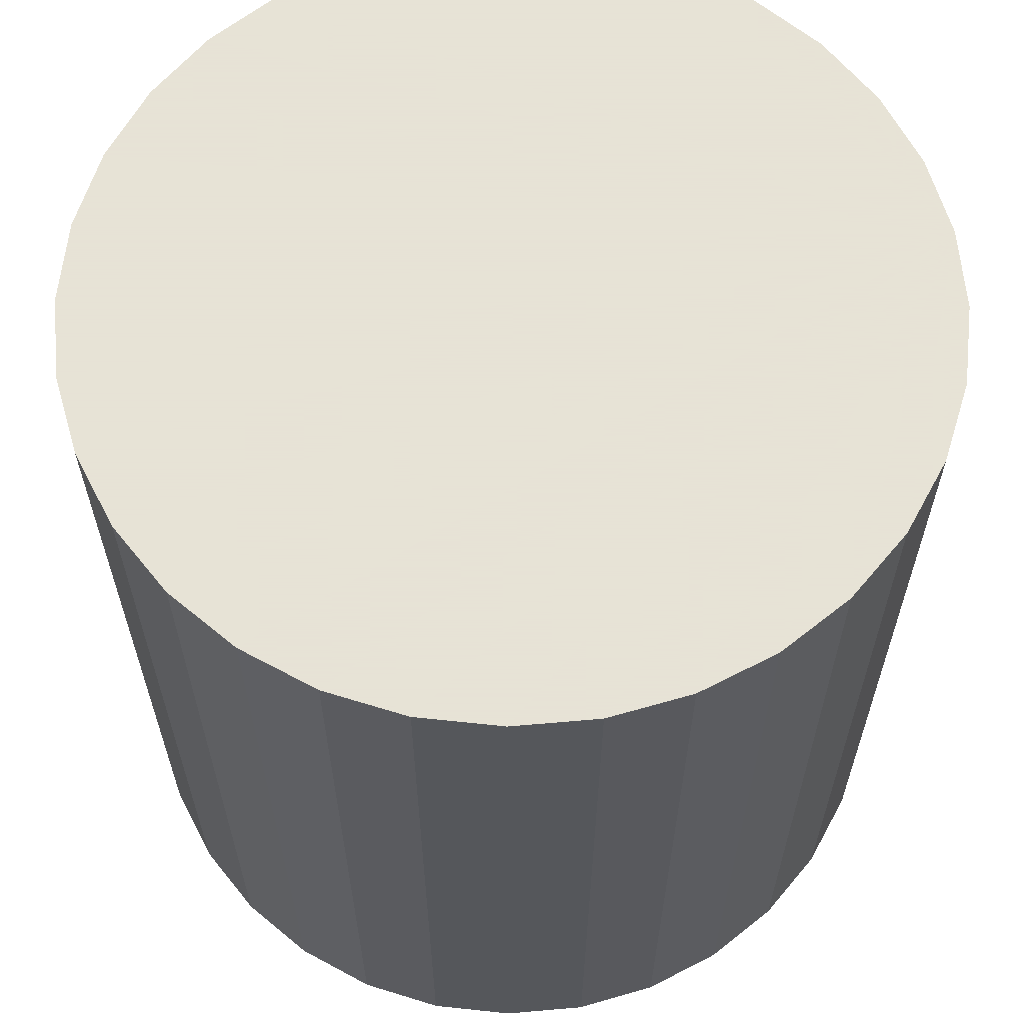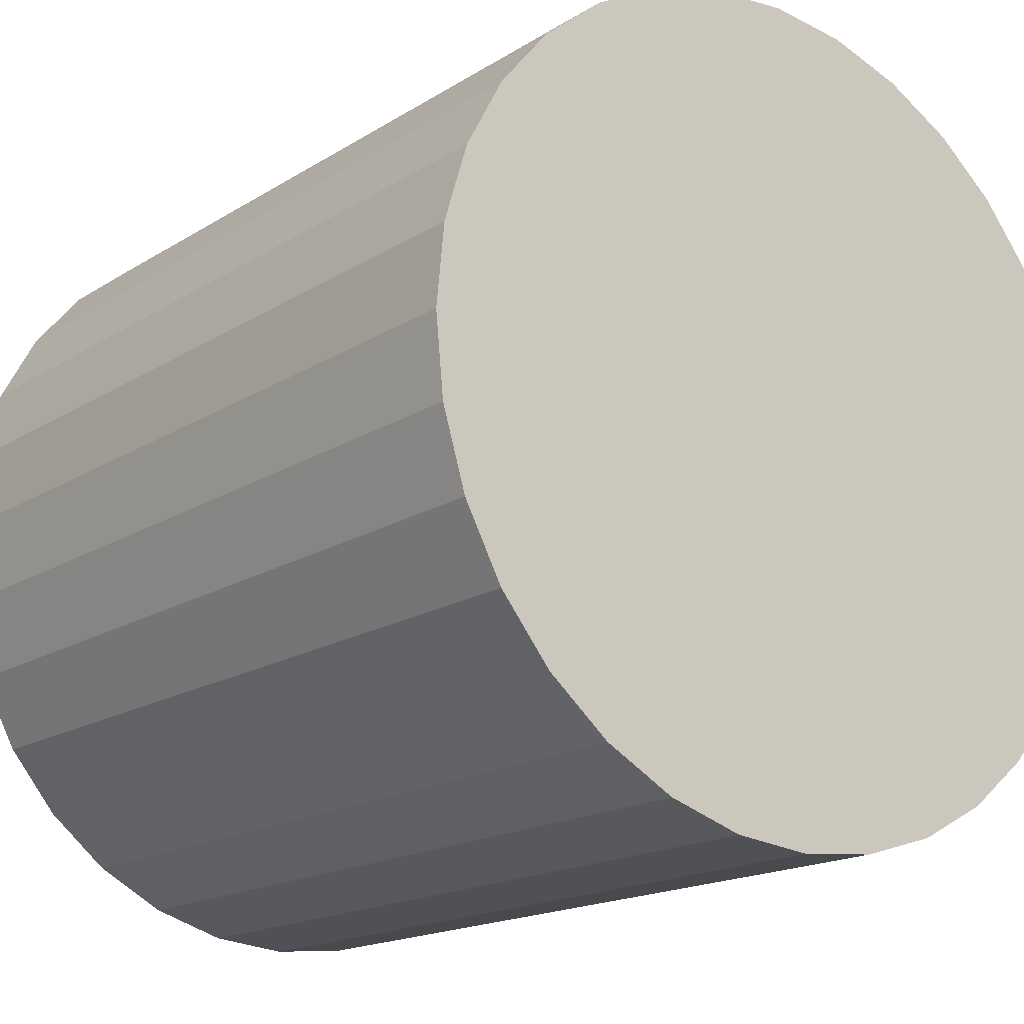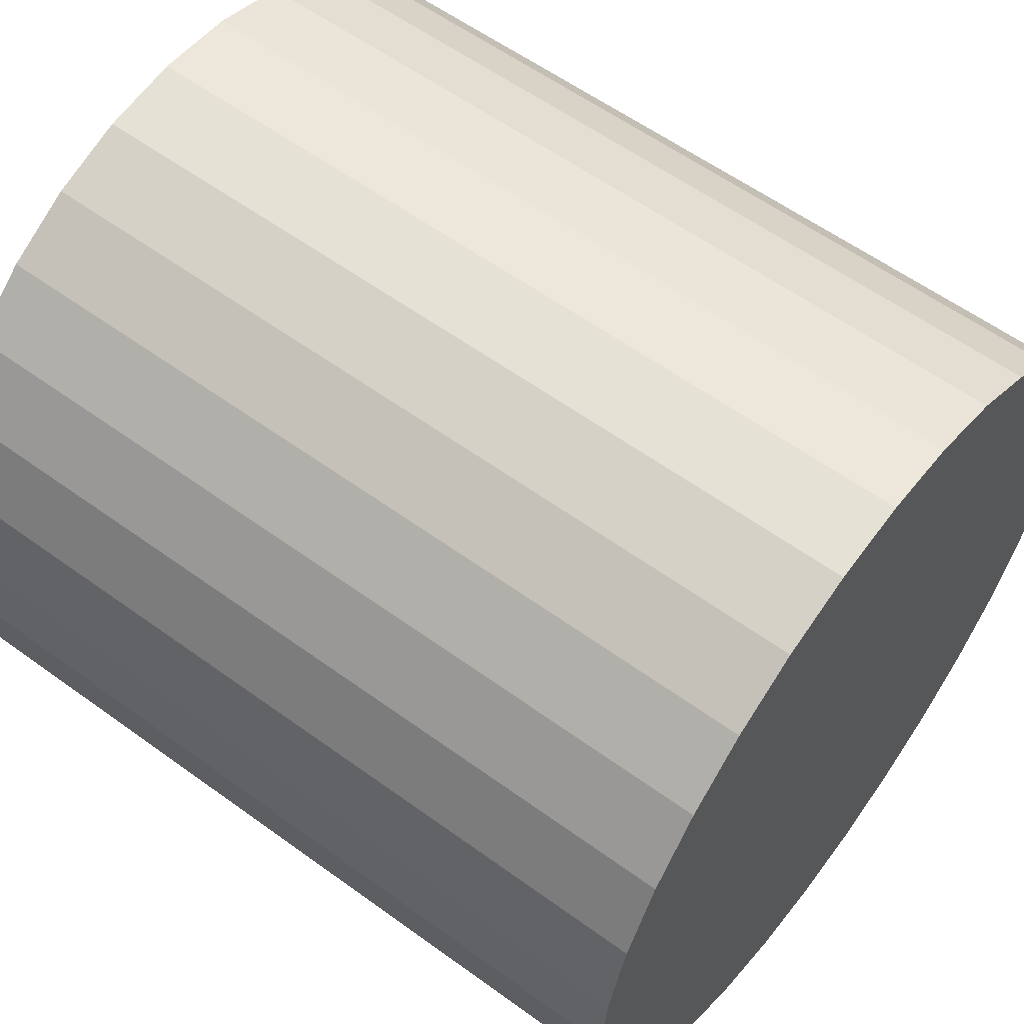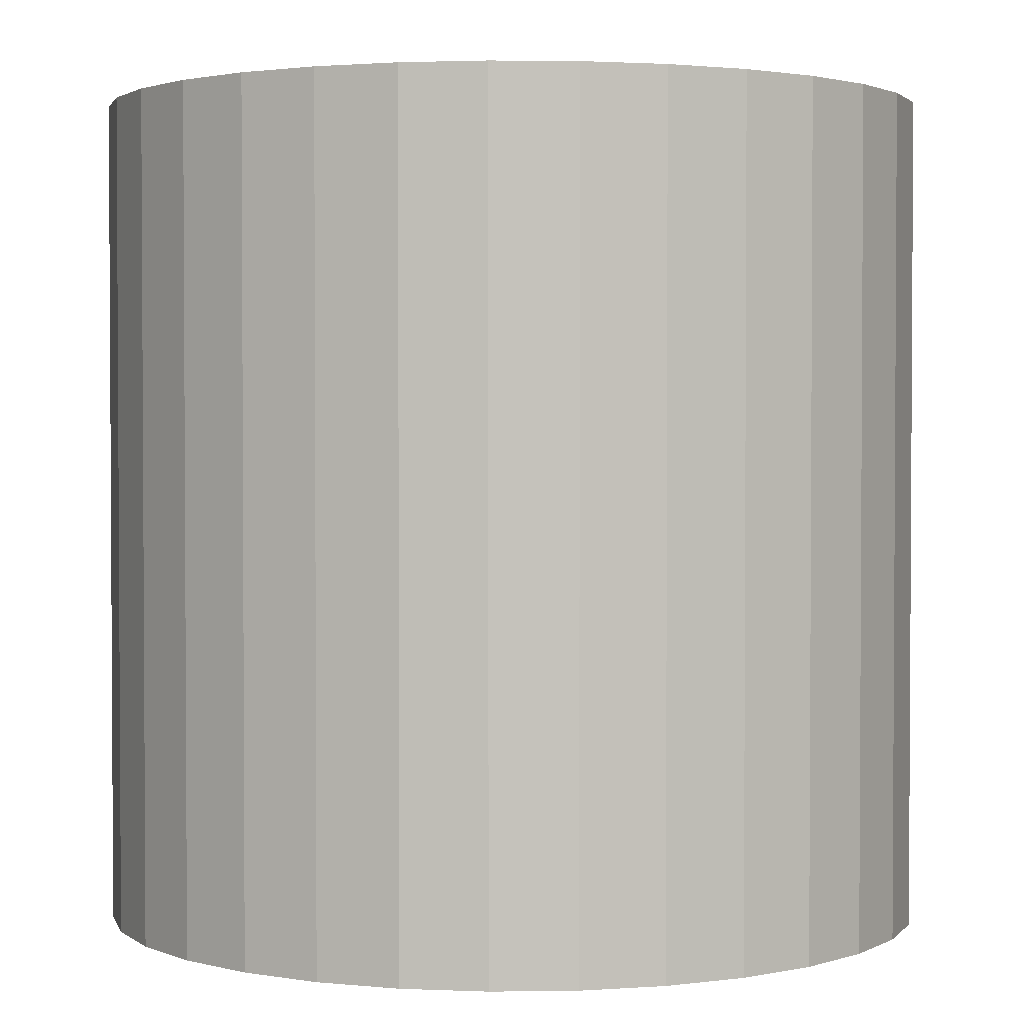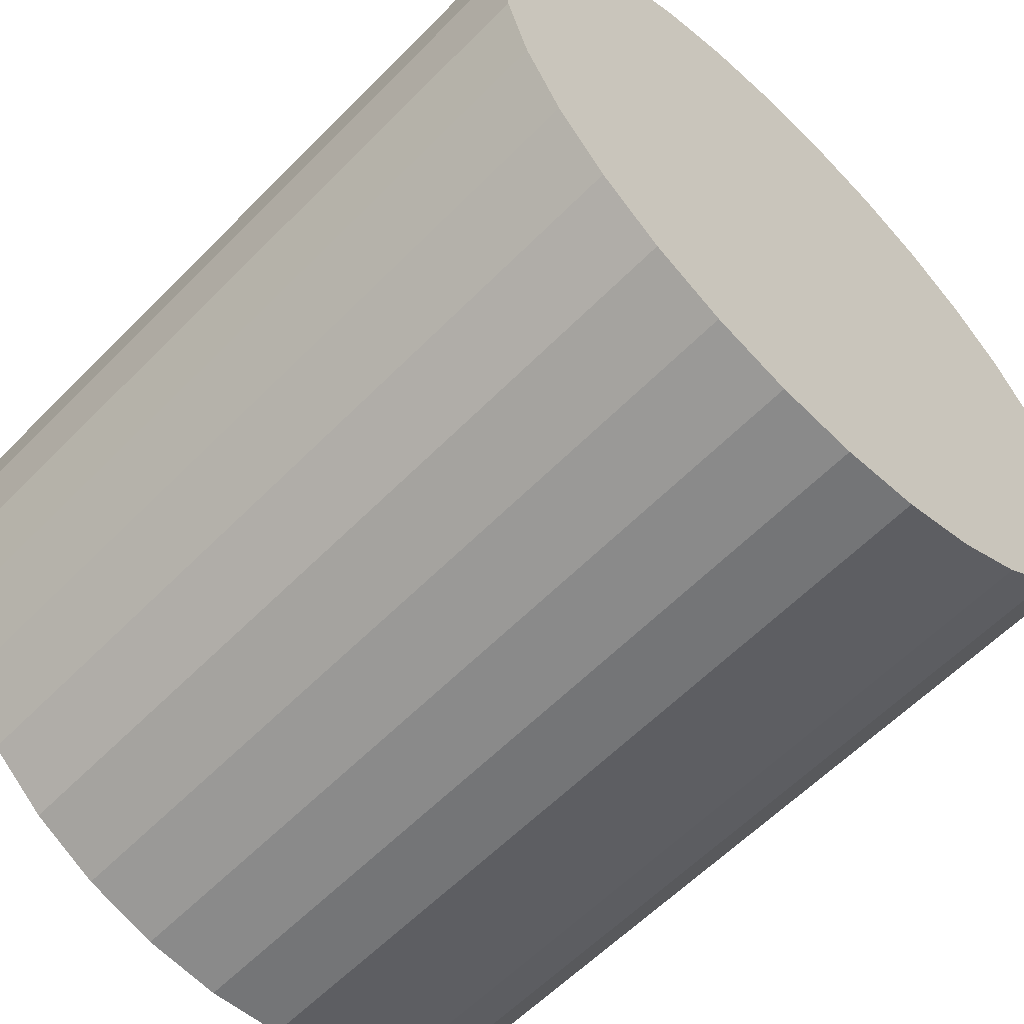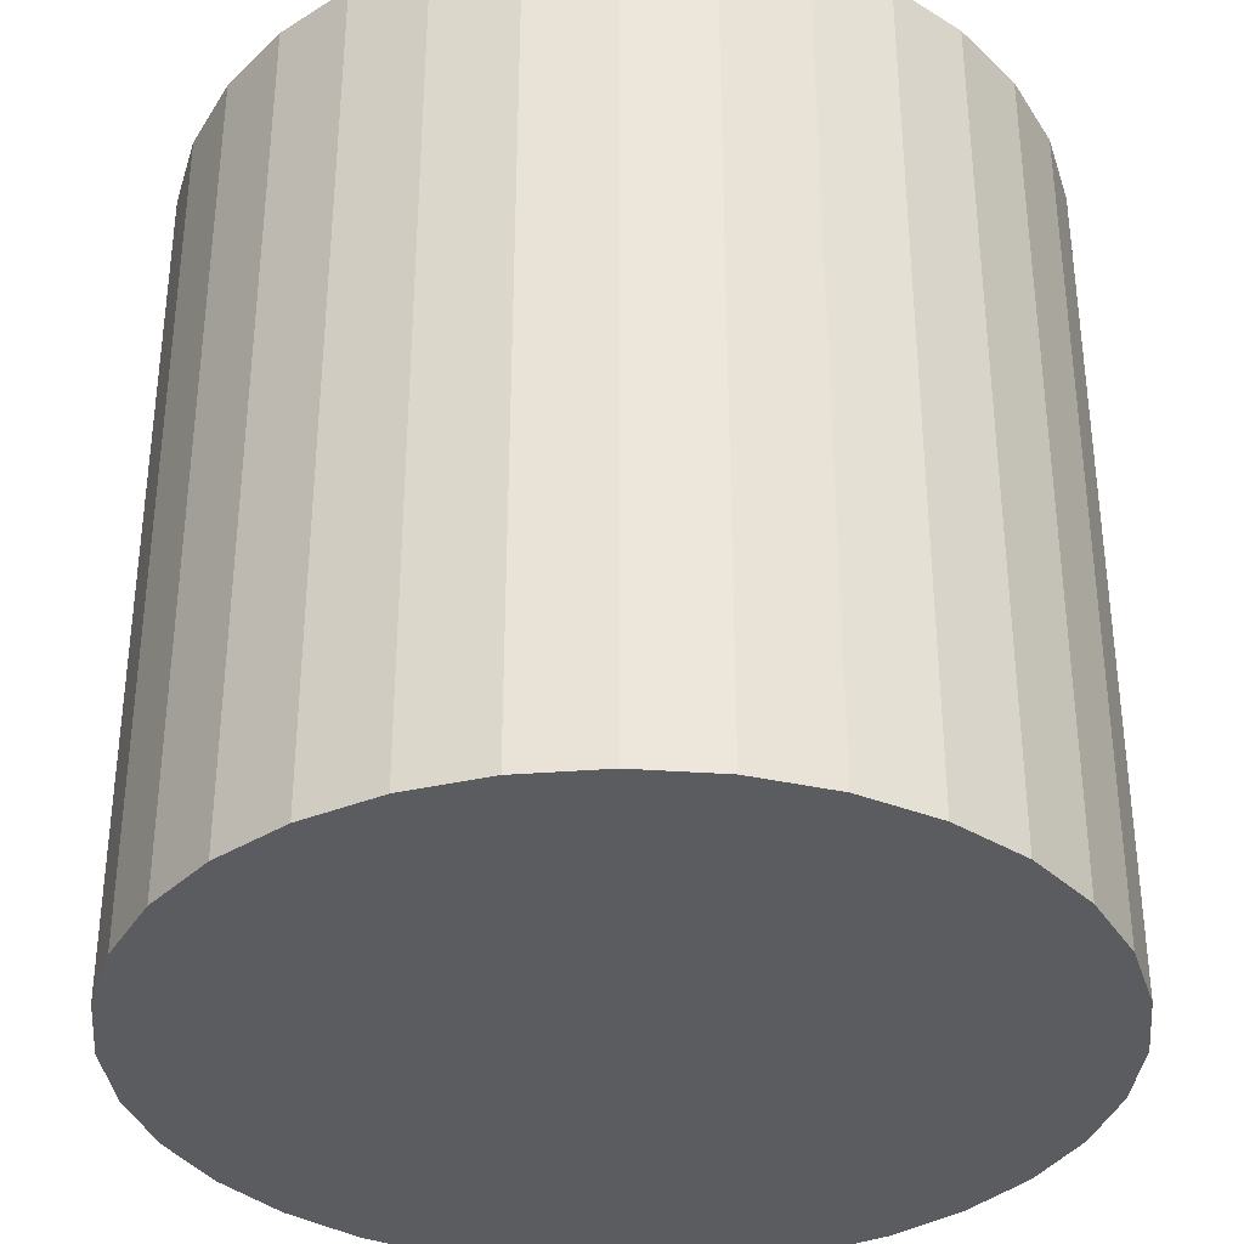
<metadata>
{"format":"obj","ext":"obj","renderer":"f3d","projection":"perspective","resolution":1024,"background":"white","views":[{"elev":62.8,"azim":-100.7,"up":"+Y"},{"elev":-17.0,"azim":141.2,"up":"+Z"},{"elev":58.6,"azim":-53.1,"up":"+Z"},{"elev":2.1,"azim":-42.1,"up":"+Y"},{"elev":-60.1,"azim":135.9,"up":"+Z"},{"elev":-35.2,"azim":-101.0,"up":"+Y"}]}
</metadata>
<code>
o Cylinder
v -0 1 1
v -0 -1 1
v 0.1951 1 0.9808
v 0.1951 -1 0.9808
v 0.3827 1 0.9239
v 0.3827 -1 0.9239
v 0.5556 1 0.8315
v 0.5556 -1 0.8315
v 0.7071 1 0.7071
v 0.7071 -1 0.7071
v 0.8315 1 0.5556
v 0.8315 -1 0.5556
v 0.9239 1 0.3827
v 0.9239 -1 0.3827
v 0.9808 1 0.1951
v 0.9808 -1 0.1951
v 1 1 -0
v 1 -1 -0
v 0.9808 1 -0.1951
v 0.9808 -1 -0.1951
v 0.9239 1 -0.3827
v 0.9239 -1 -0.3827
v 0.8315 1 -0.5556
v 0.8315 -1 -0.5556
v 0.7071 1 -0.7071
v 0.7071 -1 -0.7071
v 0.5556 1 -0.8315
v 0.5556 -1 -0.8315
v 0.3827 1 -0.9239
v 0.3827 -1 -0.9239
v 0.1951 1 -0.9808
v 0.1951 -1 -0.9808
v -0 1 -1
v -0 -1 -1
v -0.1951 1 -0.9808
v -0.1951 -1 -0.9808
v -0.3827 1 -0.9239
v -0.3827 -1 -0.9239
v -0.5556 1 -0.8315
v -0.5556 -1 -0.8315
v -0.7071 1 -0.7071
v -0.7071 -1 -0.7071
v -0.8315 1 -0.5556
v -0.8315 -1 -0.5556
v -0.9239 1 -0.3827
v -0.9239 -1 -0.3827
v -0.9808 1 -0.1951
v -0.9808 -1 -0.1951
v -1 1 1e-06
v -1 -1 1e-06
v -0.9808 1 0.1951
v -0.9808 -1 0.1951
v -0.9239 1 0.3827
v -0.9239 -1 0.3827
v -0.8315 1 0.5556
v -0.8315 -1 0.5556
v -0.7071 1 0.7071
v -0.7071 -1 0.7071
v -0.5556 1 0.8315
v -0.5556 -1 0.8315
v -0.3827 1 0.9239
v -0.3827 -1 0.9239
v -0.1951 1 0.9808
v -0.1951 -1 0.9808
f 1 2 4 3
f 3 4 6 5
f 5 6 8 7
f 7 8 10 9
f 9 10 12 11
f 11 12 14 13
f 13 14 16 15
f 15 16 18 17
f 17 18 20 19
f 19 20 22 21
f 21 22 24 23
f 23 24 26 25
f 25 26 28 27
f 27 28 30 29
f 29 30 32 31
f 31 32 34 33
f 33 34 36 35
f 35 36 38 37
f 37 38 40 39
f 39 40 42 41
f 41 42 44 43
f 43 44 46 45
f 45 46 48 47
f 47 48 50 49
f 49 50 52 51
f 51 52 54 53
f 53 54 56 55
f 55 56 58 57
f 57 58 60 59
f 59 60 62 61
f 4 2 64 62 60 58 56 54 52 50 48 46 44 42 40 38 36 34 32 30 28 26 24 22 20 18 16 14 12 10 8 6
f 63 64 2 1
f 61 62 64 63
f 1 3 5 7 9 11 13 15 17 19 21 23 25 27 29 31 33 35 37 39 41 43 45 47 49 51 53 55 57 59 61 63

</code>
